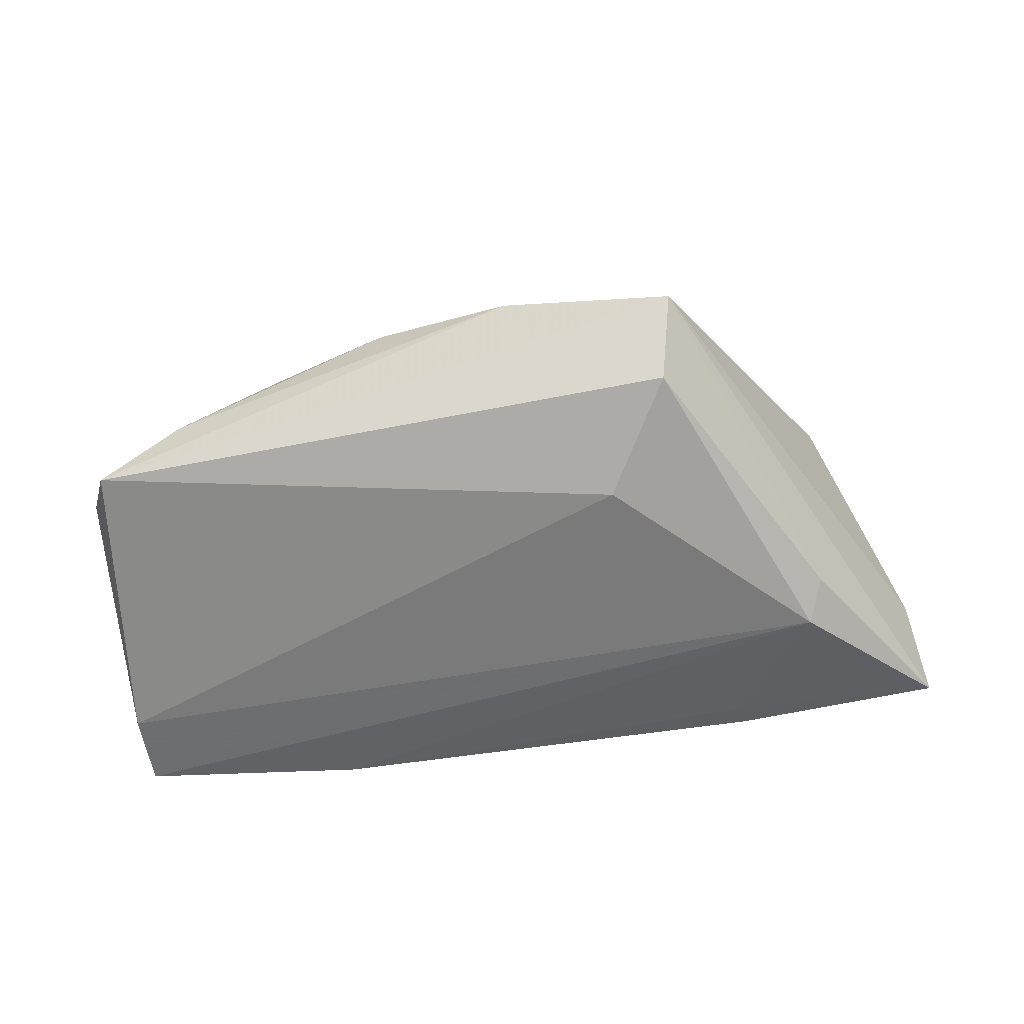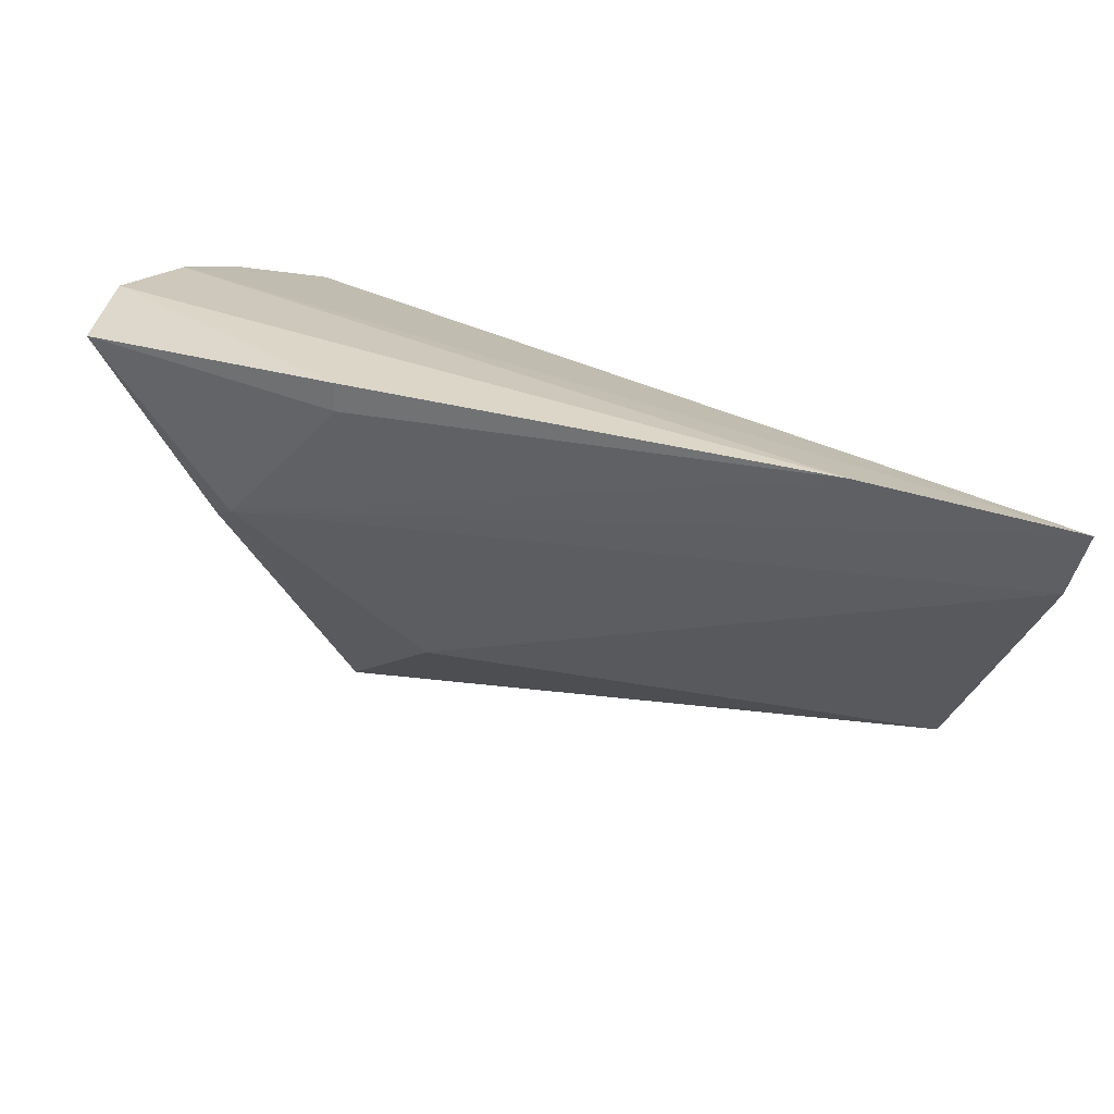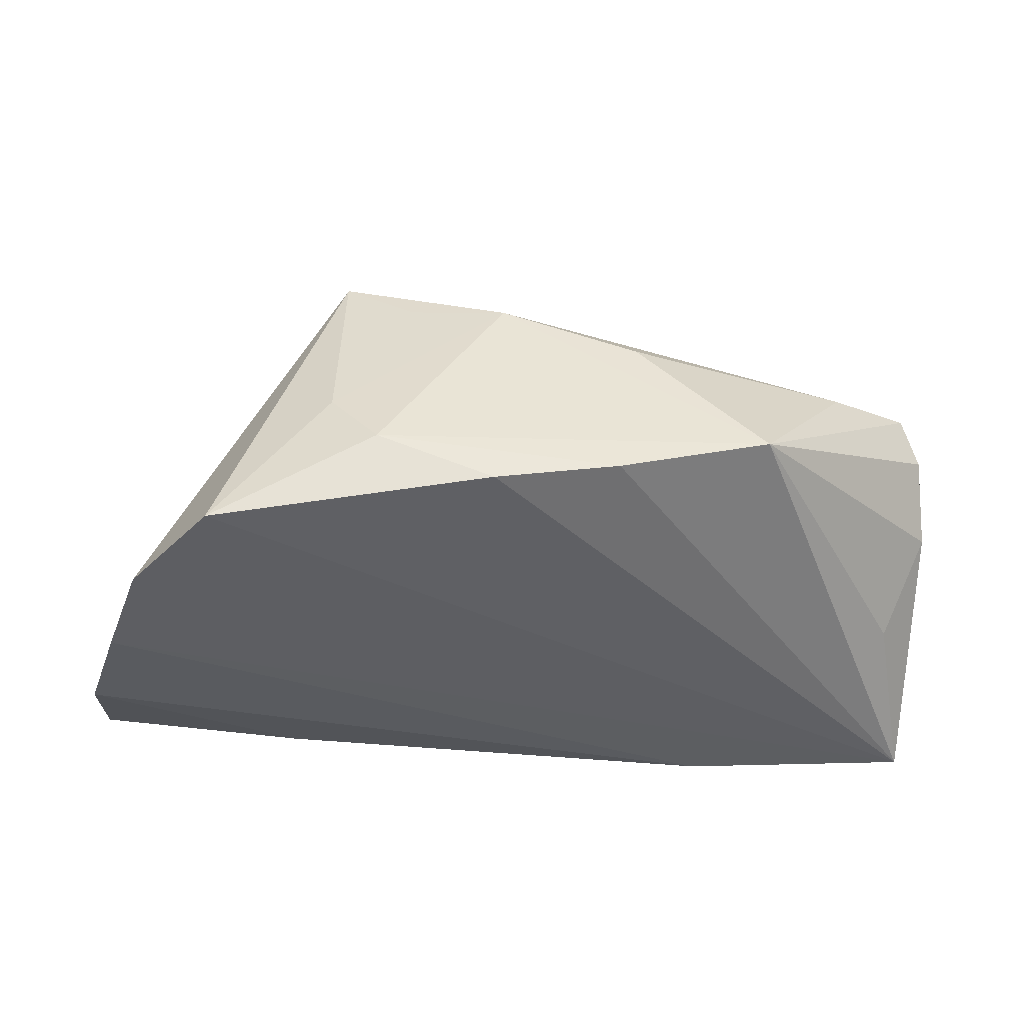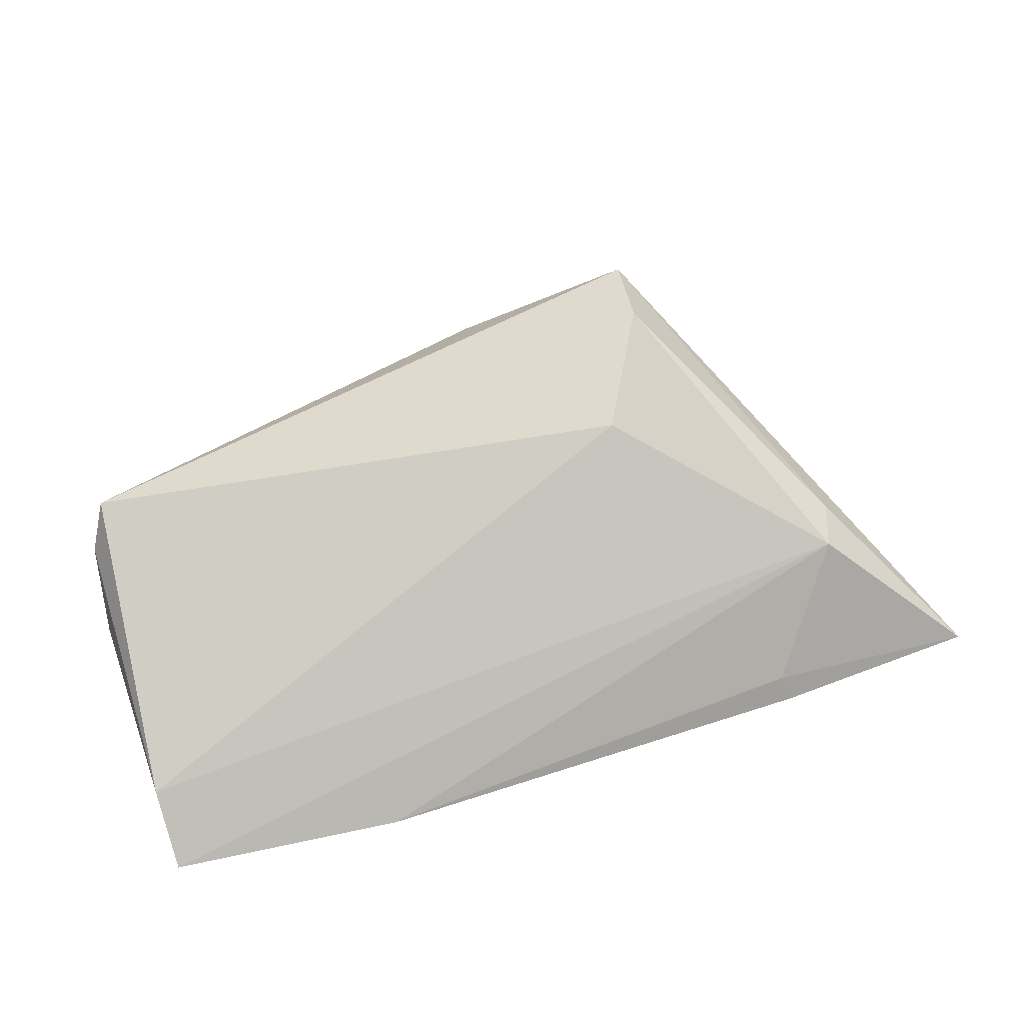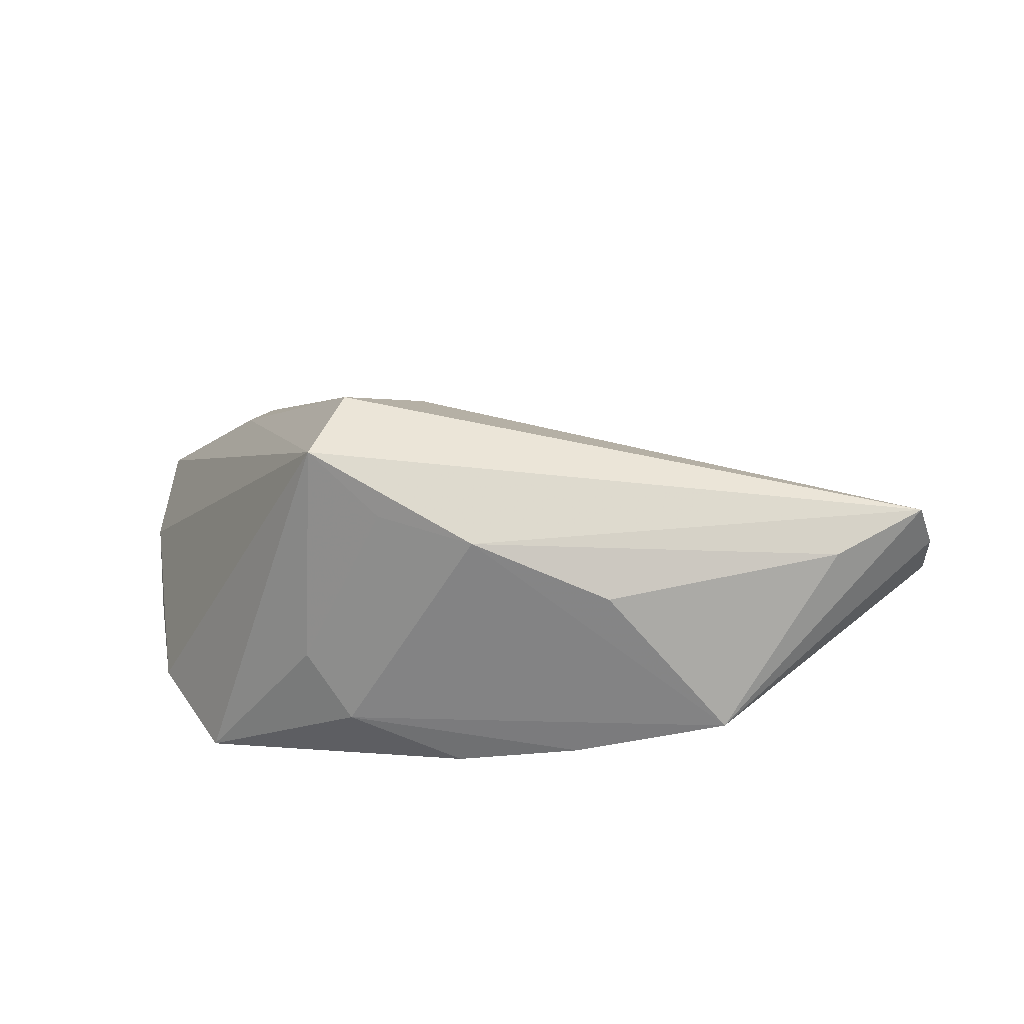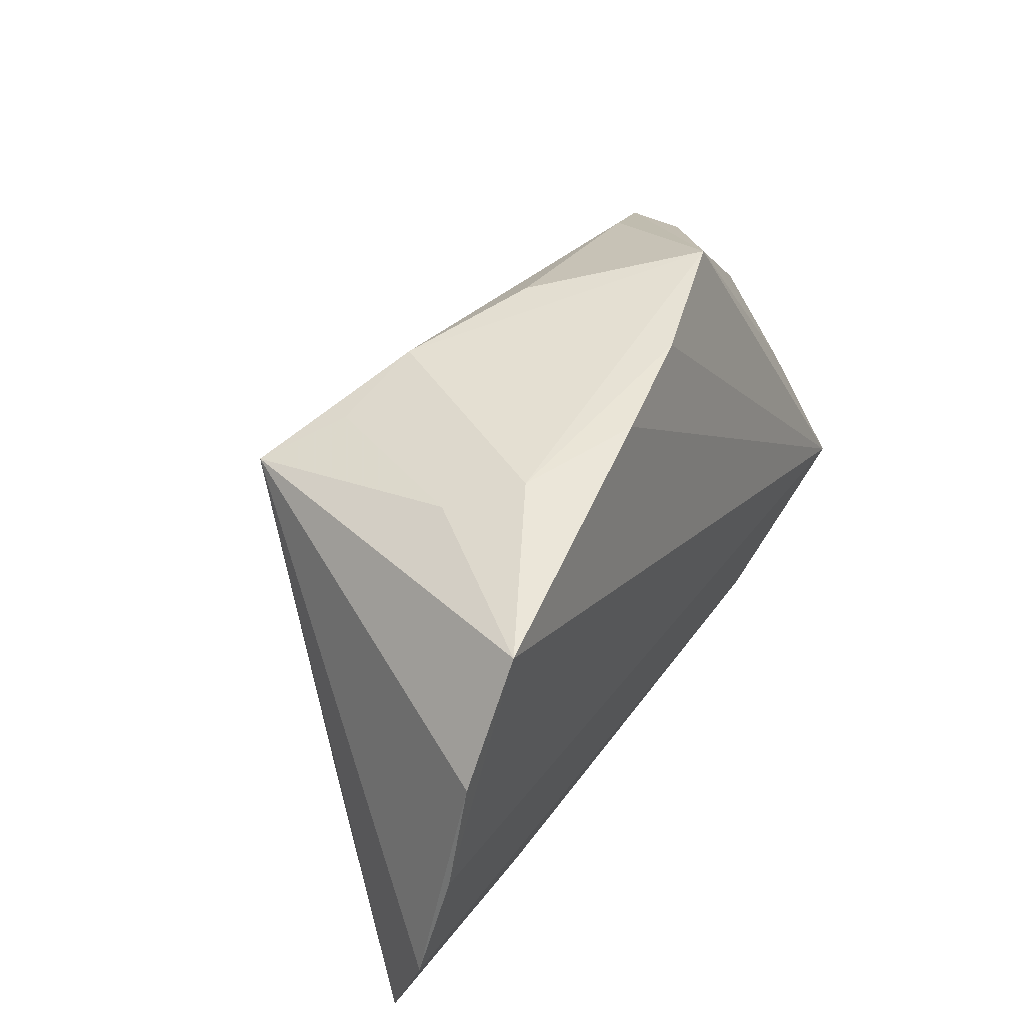
<metadata>
{"format":"obj","ext":"obj","renderer":"f3d","projection":"perspective","resolution":1024,"background":"white","views":[{"elev":72.3,"azim":-7.7,"up":"+Z"},{"elev":-77.2,"azim":165.2,"up":"+Y"},{"elev":-38.9,"azim":177.5,"up":"+Z"},{"elev":40.9,"azim":-20.5,"up":"+Z"},{"elev":37.8,"azim":-173.5,"up":"+Z"},{"elev":48.8,"azim":121.2,"up":"+Y"}]}
</metadata>
<code>
v 0.03847 -0.02391 0.006164
v -0.02928 -0.03174 -0.01728
v 0.02345 0.02591 0.00144
v 0.02881 -0.03178 -0.009899
v 0.03811 0.02523 -0.01757
v 0.04069 -0.01833 0.007988
v 0.01725 0.02891 -0.006634
v -0.05448 -0.008265 -0.00898
v 0.02033 0.006303 0.03052
v 0.02979 -0.03312 -0.0132
v 0.01198 -0.006369 0.02188
v 0.0136 0.02153 0.02264
v -0.05954 0.004741 0.01178
v -0.04652 0.01355 0.01542
v -0.01359 0.02829 -0.0101
v 0.04853 0.01155 -0.01755
v 0.02301 0.01821 0.0298
v -0.01695 0.02429 0.01375
v -0.05901 -0.02873 -0.01757
v 0.05757 -0.01876 -0.01558
v 0.05757 -0.03222 -0.01117
v -0.0596 -0.02227 -0.008996
v -0.05746 0.006339 0.01829
v -0.03326 0.02694 -0.004556
v -0.06005 -0.001311 0.002371
v 0.05307 -0.00284 -0.01757
v 0.001044 0.0237 0.02094
v 0.002324 0.02887 -0.01297
f 9 17 23
f 20 17 21
f 20 16 17
f 8 19 25
f 25 24 8
f 8 24 19
f 7 24 27
f 27 3 7
f 27 23 17
f 6 1 21
f 9 1 6
f 21 17 6
f 6 17 9
f 21 1 4
f 13 24 25
f 13 23 24
f 11 1 9
f 9 23 11
f 16 20 26
f 17 3 12
f 12 27 17
f 3 27 12
f 18 27 24
f 15 24 7
f 19 24 15
f 5 26 19
f 16 26 5
f 17 16 5
f 5 3 17
f 7 3 5
f 21 4 10
f 10 20 21
f 2 1 19
f 2 4 1
f 2 10 4
f 20 10 2
f 19 26 2
f 2 26 20
f 22 11 23
f 23 13 22
f 19 1 22
f 1 11 22
f 25 19 22
f 22 13 25
f 23 27 14
f 27 18 14
f 24 23 14
f 14 18 24
f 19 15 28
f 28 5 19
f 28 15 7
f 7 5 28

</code>
